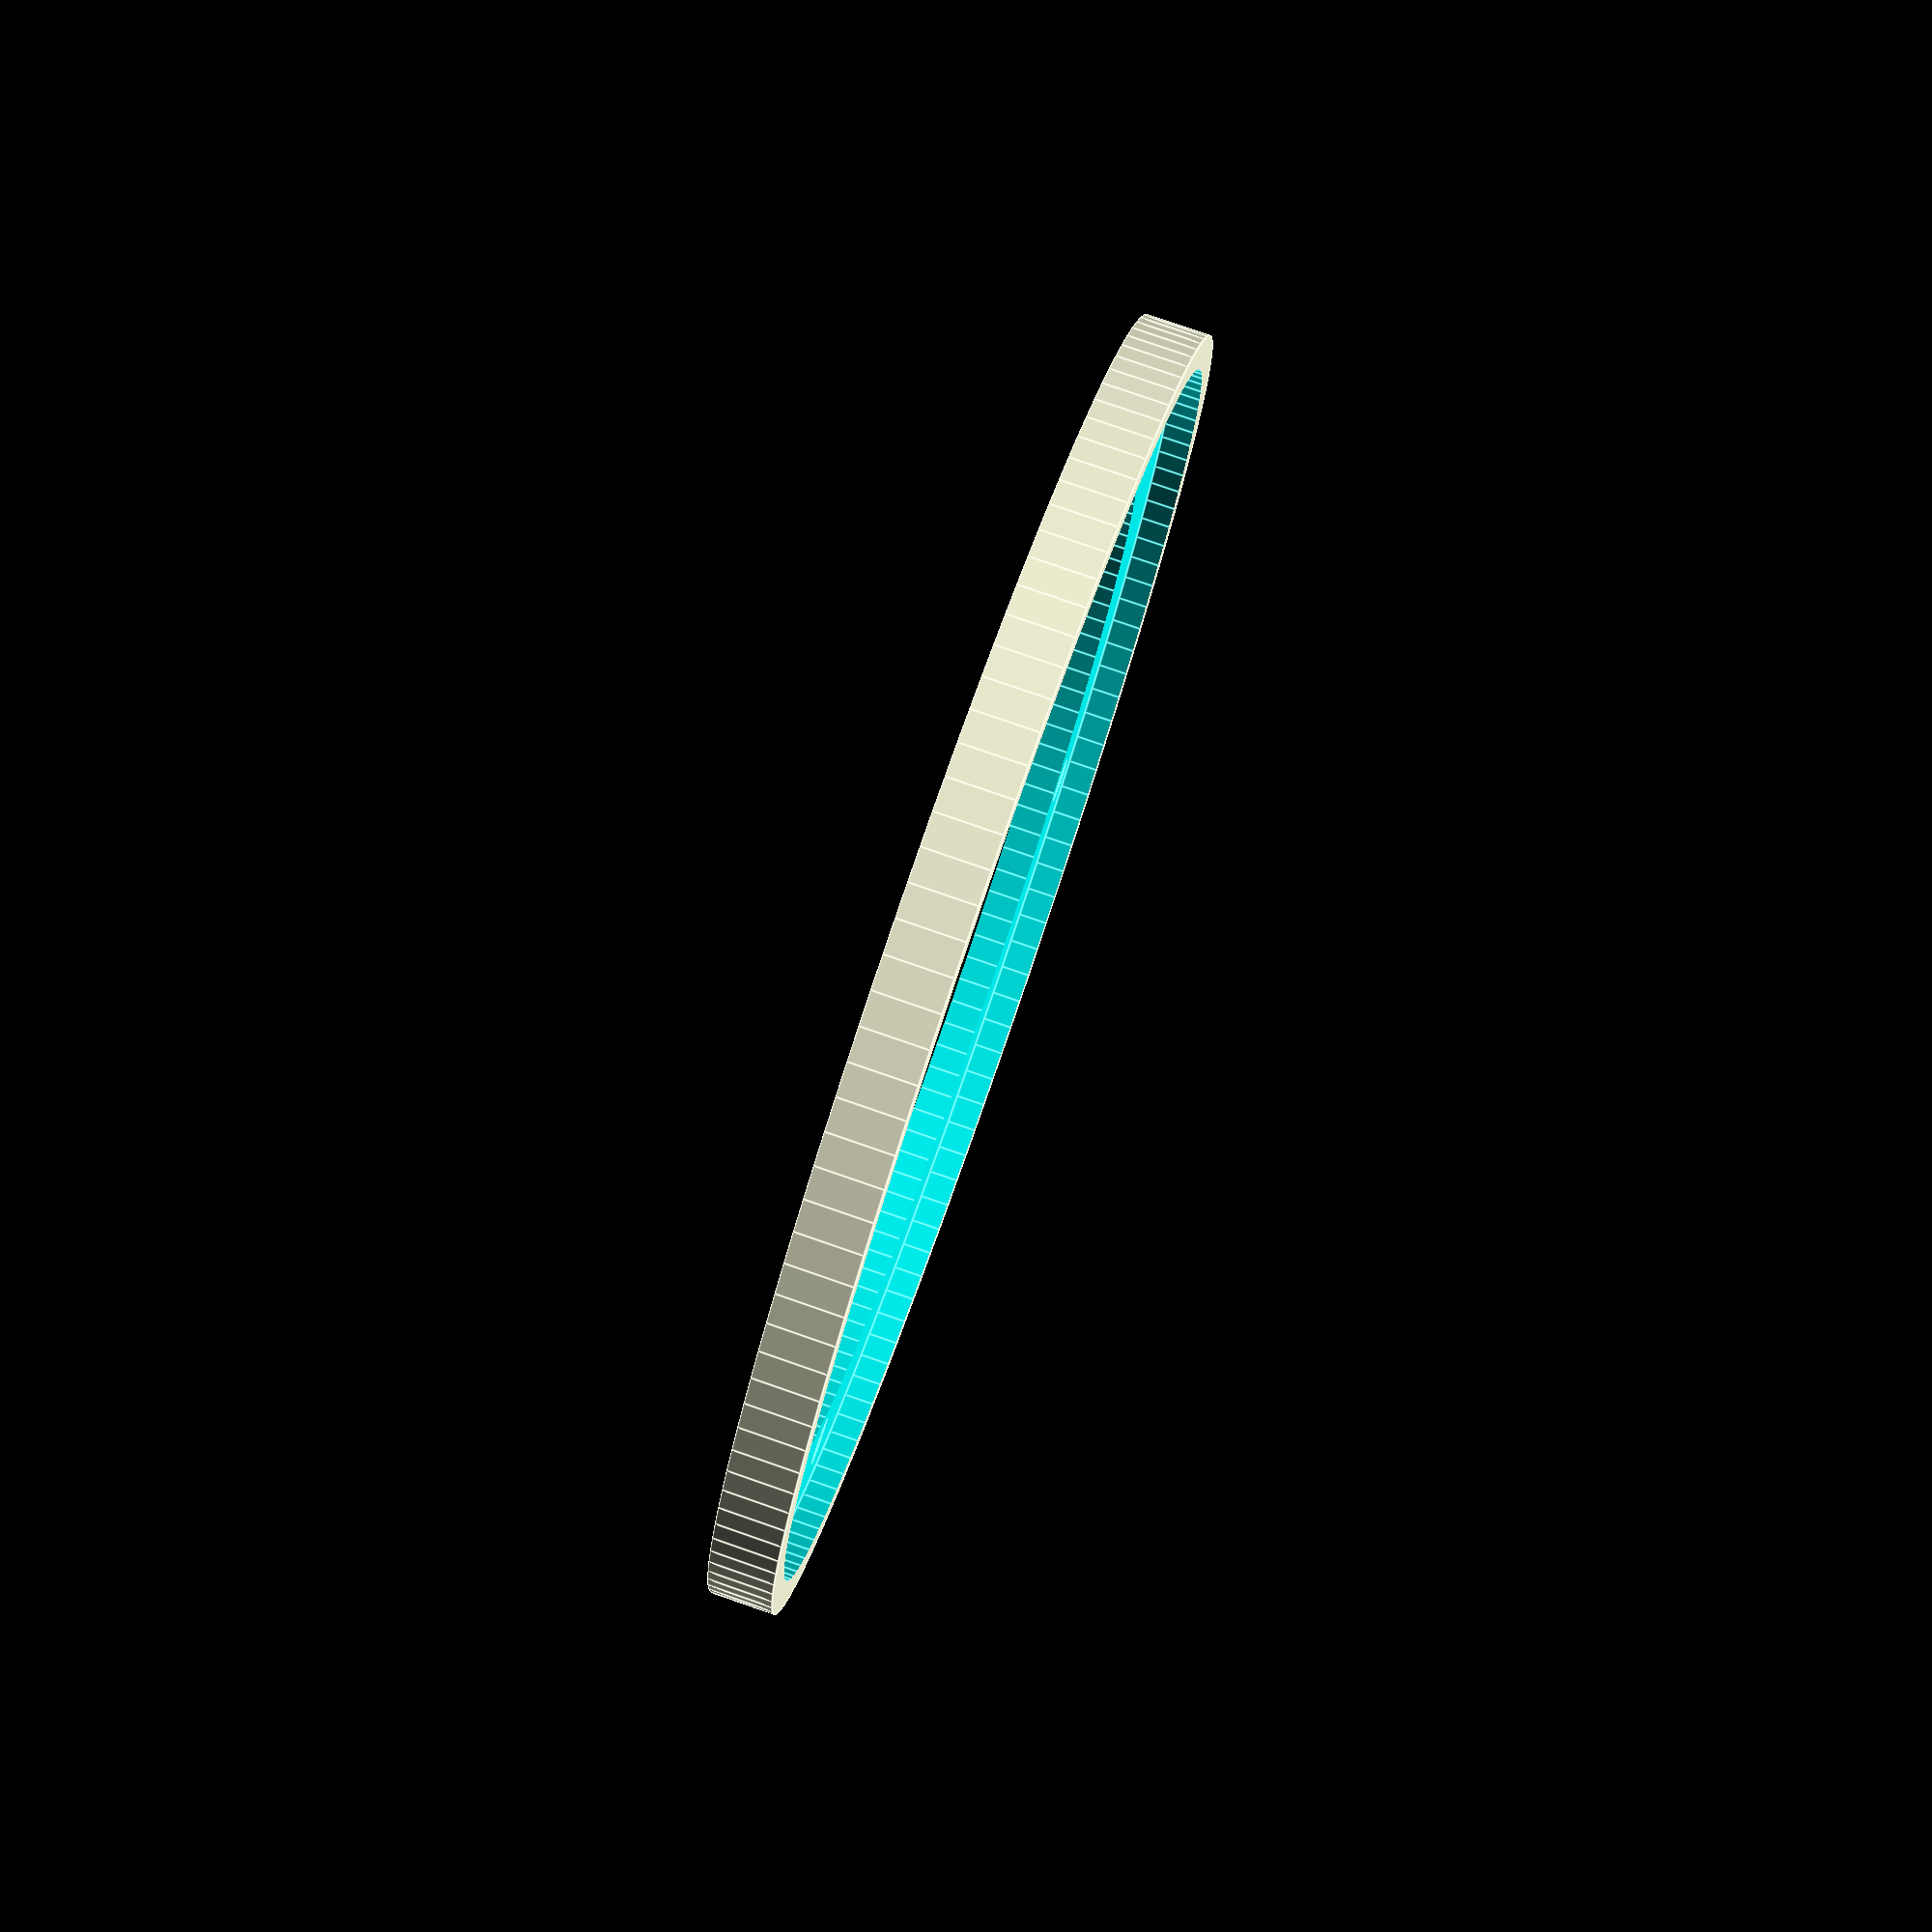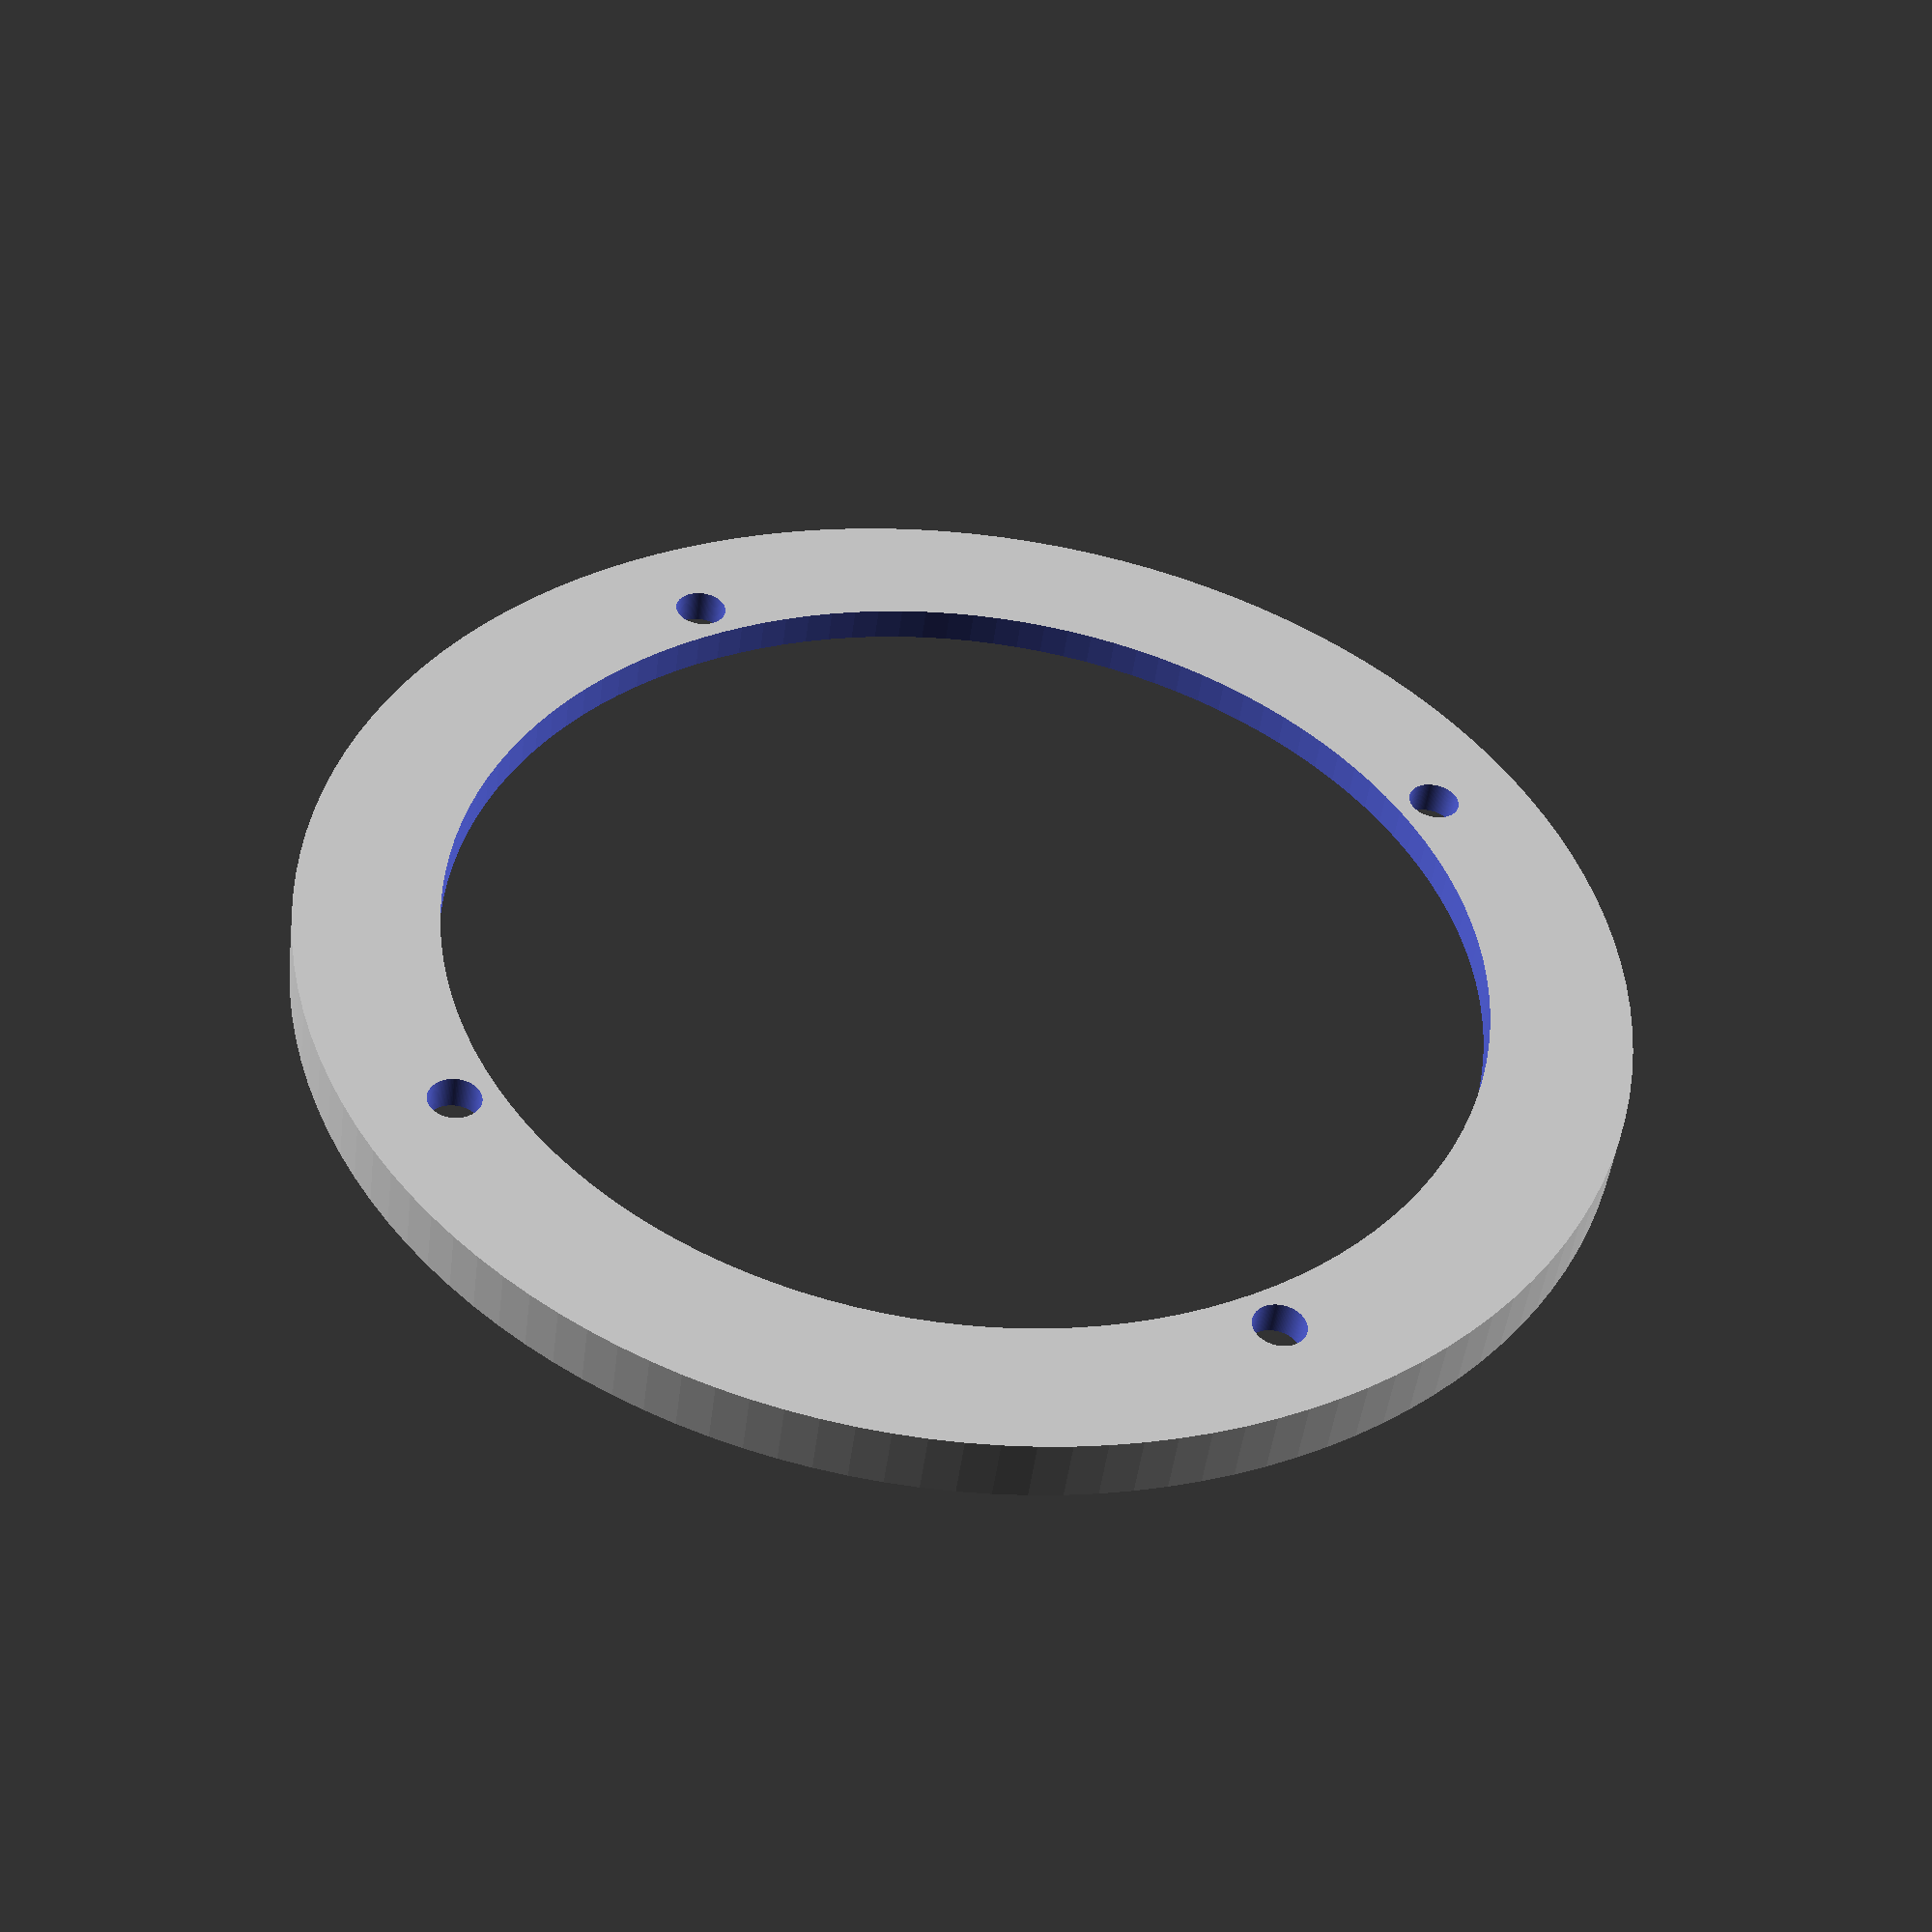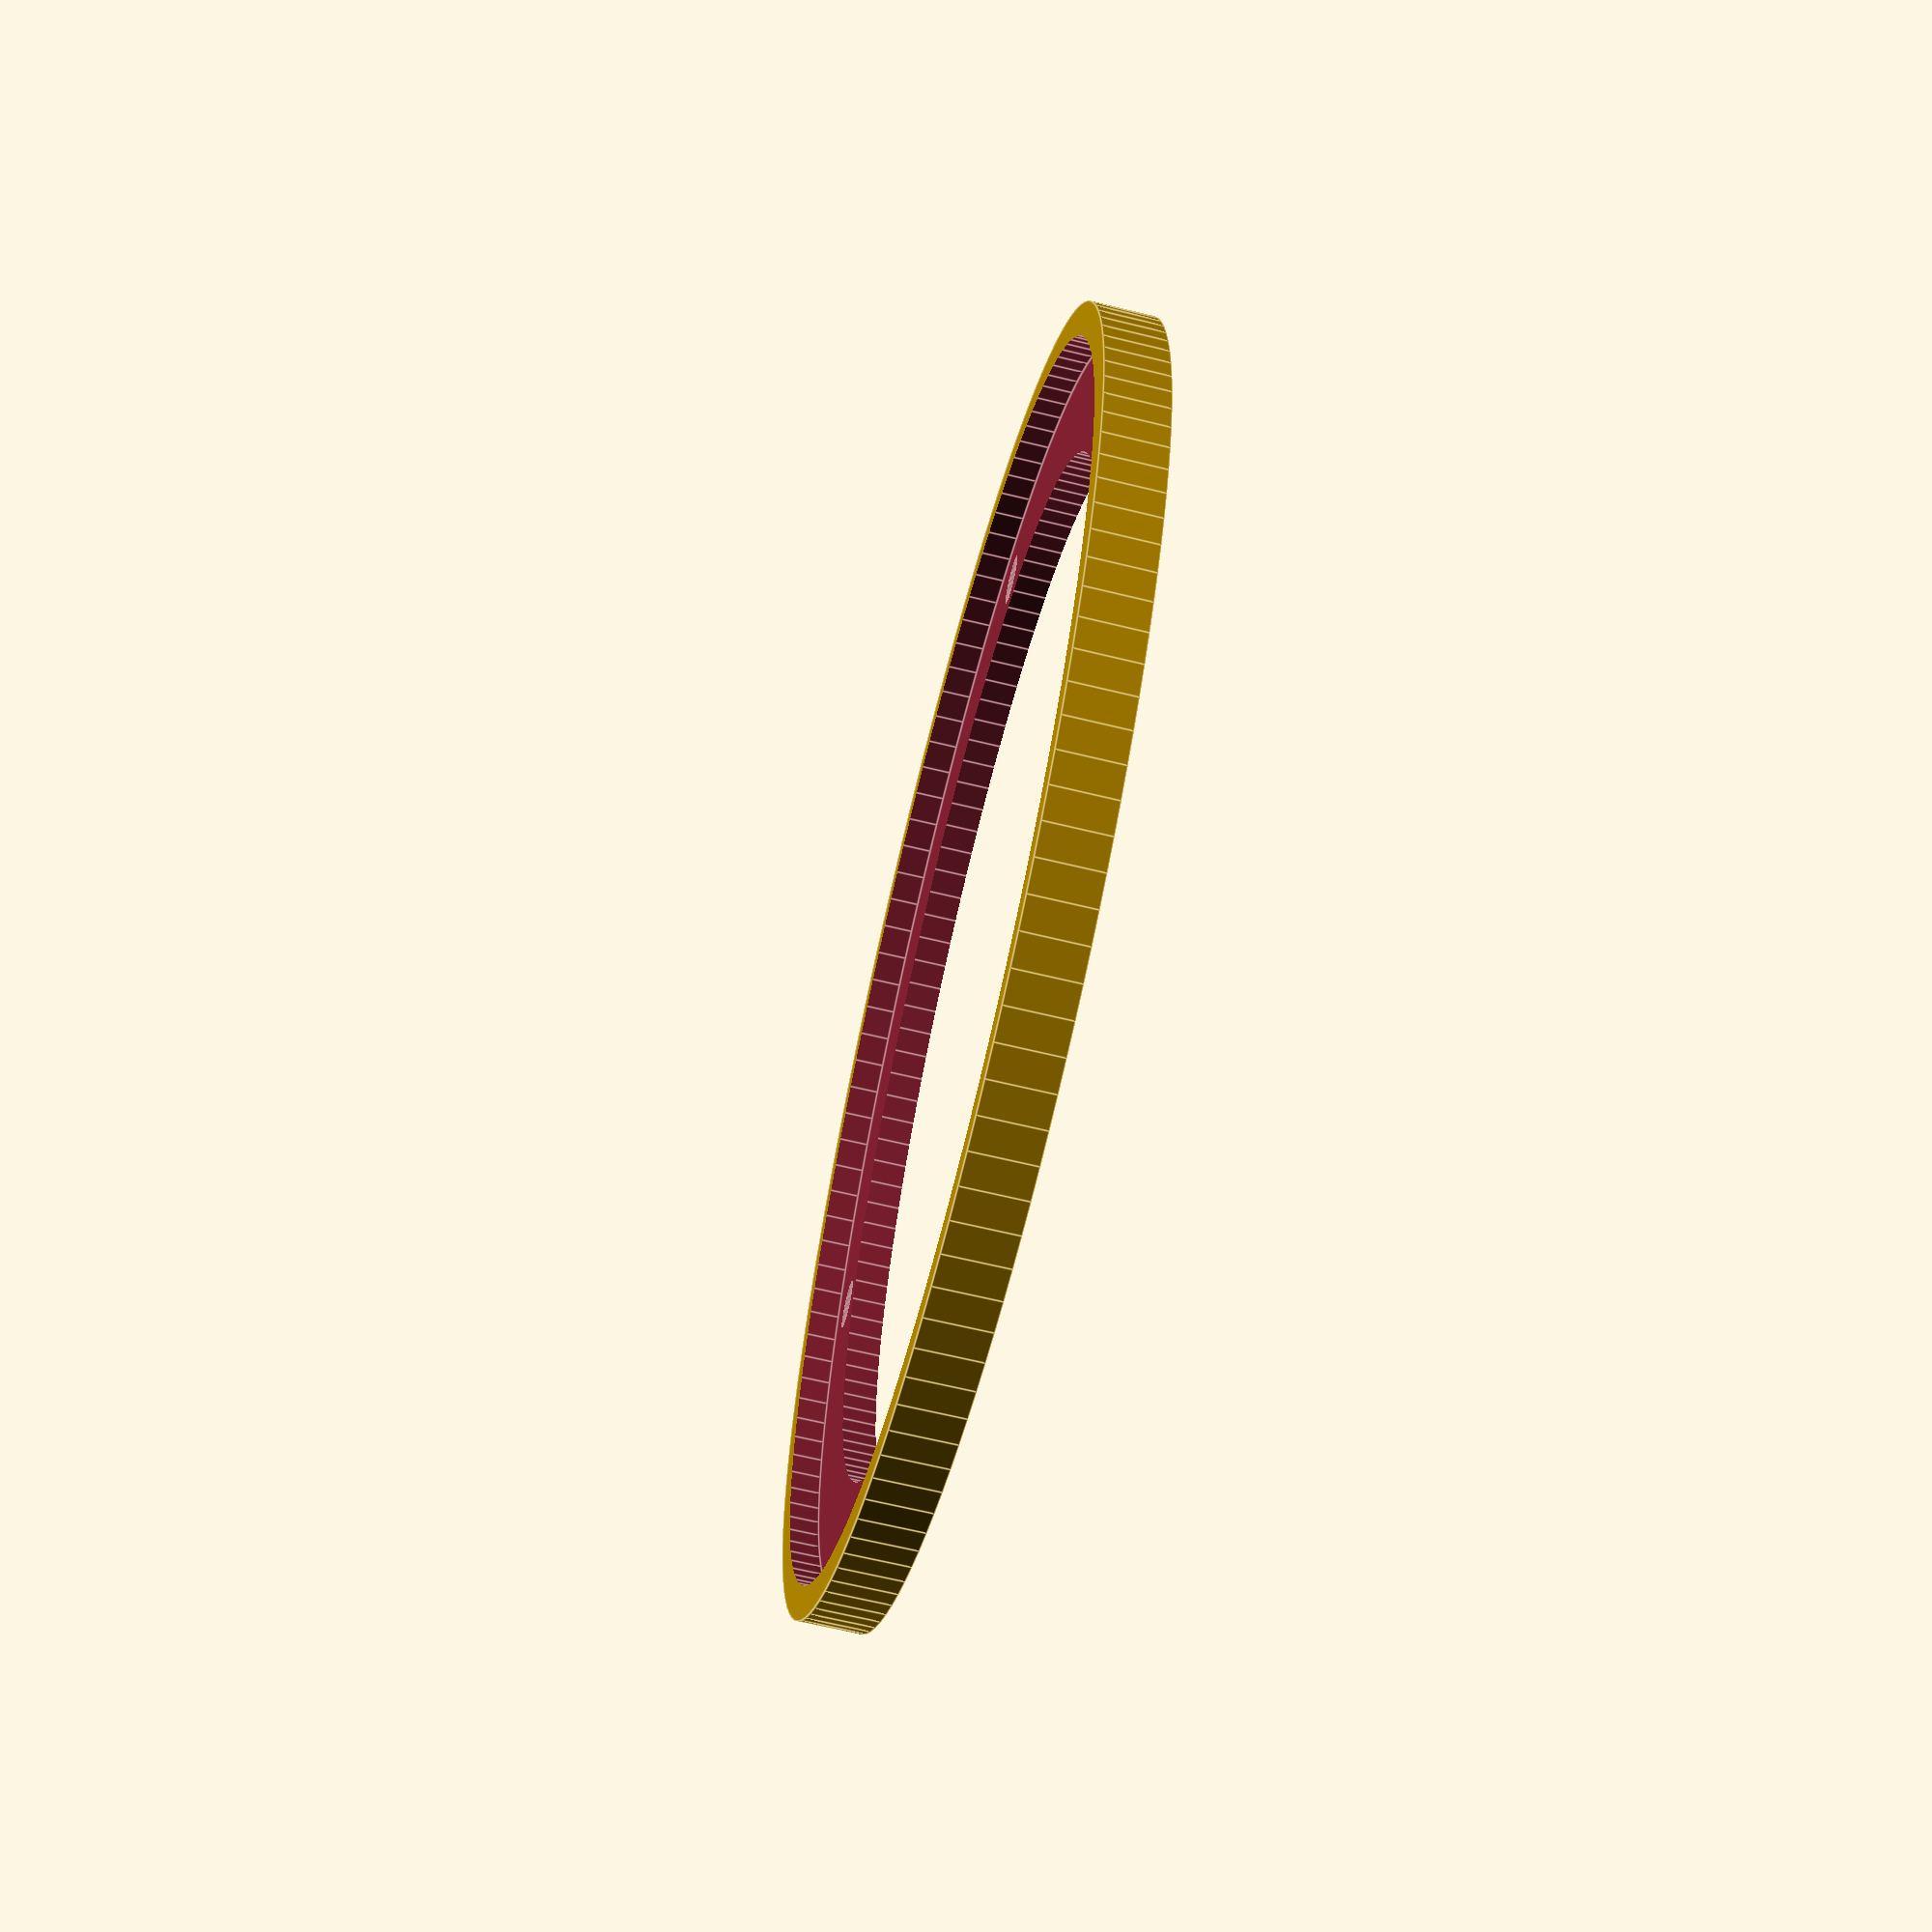
<openscad>
$fn = 128;

module mount() {
    difference() {
        cylinder(d=61.2, h=3);
        translate([0,0,1.6]) cylinder(d=58, h=2);
    }
}

difference() {
    mount();
    translate([0,0,-1]) cylinder(d=48, h=5);
    translate([26,0,-1]) cylinder(d=2.4, h=5);
    translate([0,26,-1]) cylinder(d=2.4, h=5);
    translate([-26,0,-1]) cylinder(d=2.4, h=5);
    translate([0,-26,-1]) cylinder(d=2.4, h=5);
}
</openscad>
<views>
elev=280.2 azim=56.7 roll=289.1 proj=p view=edges
elev=227.7 azim=300.5 roll=7.2 proj=p view=solid
elev=244.1 azim=22.0 roll=103.9 proj=p view=edges
</views>
